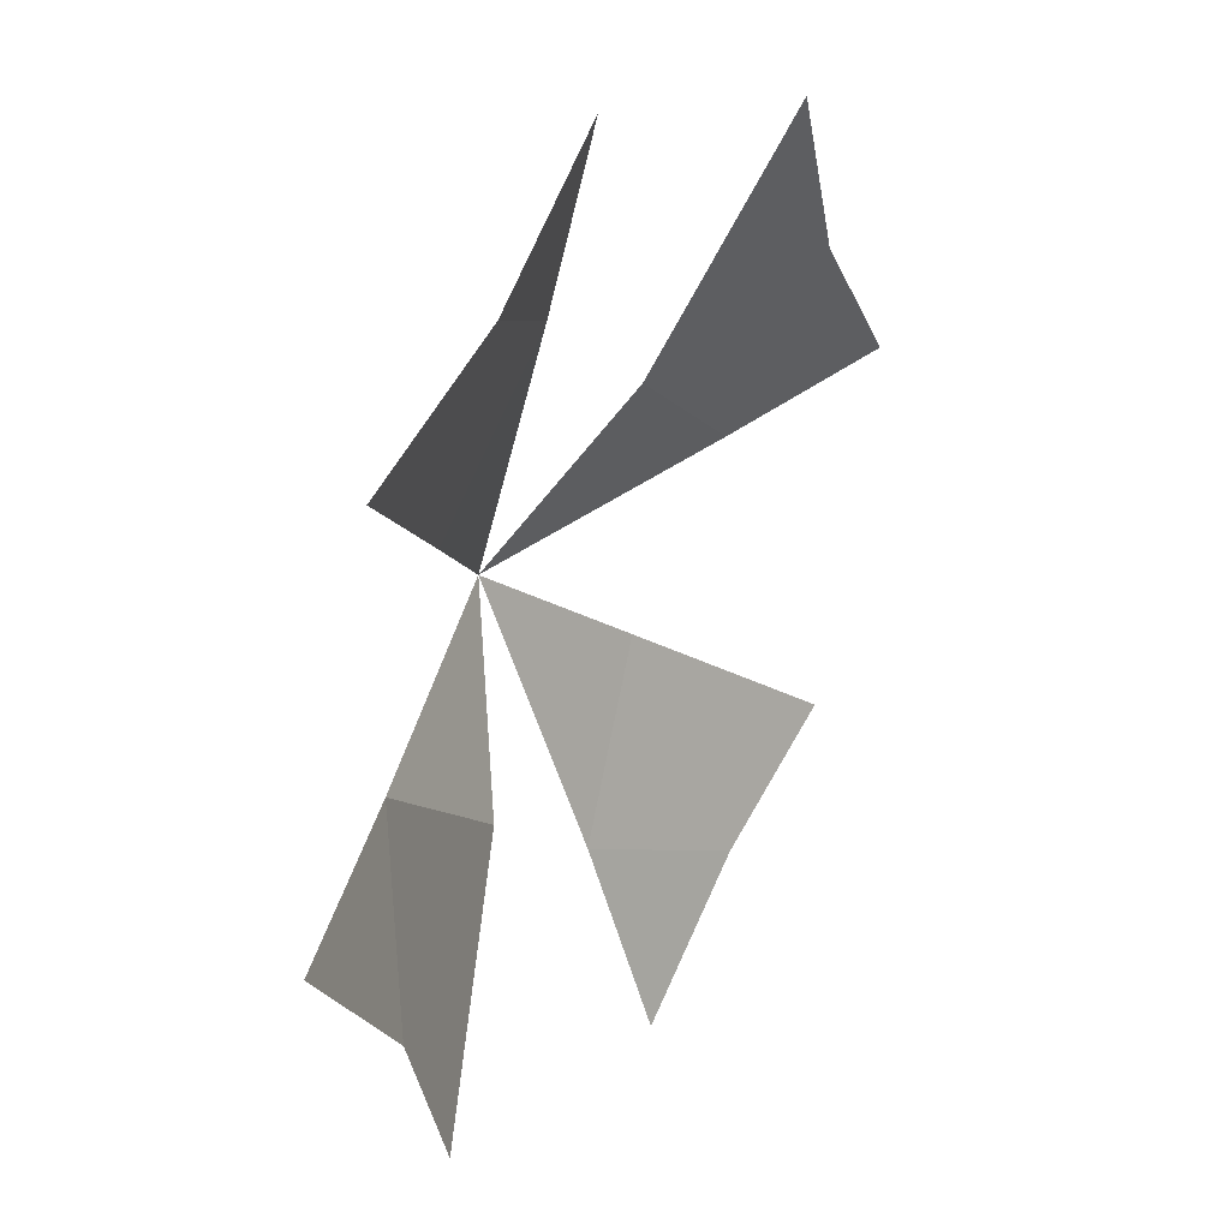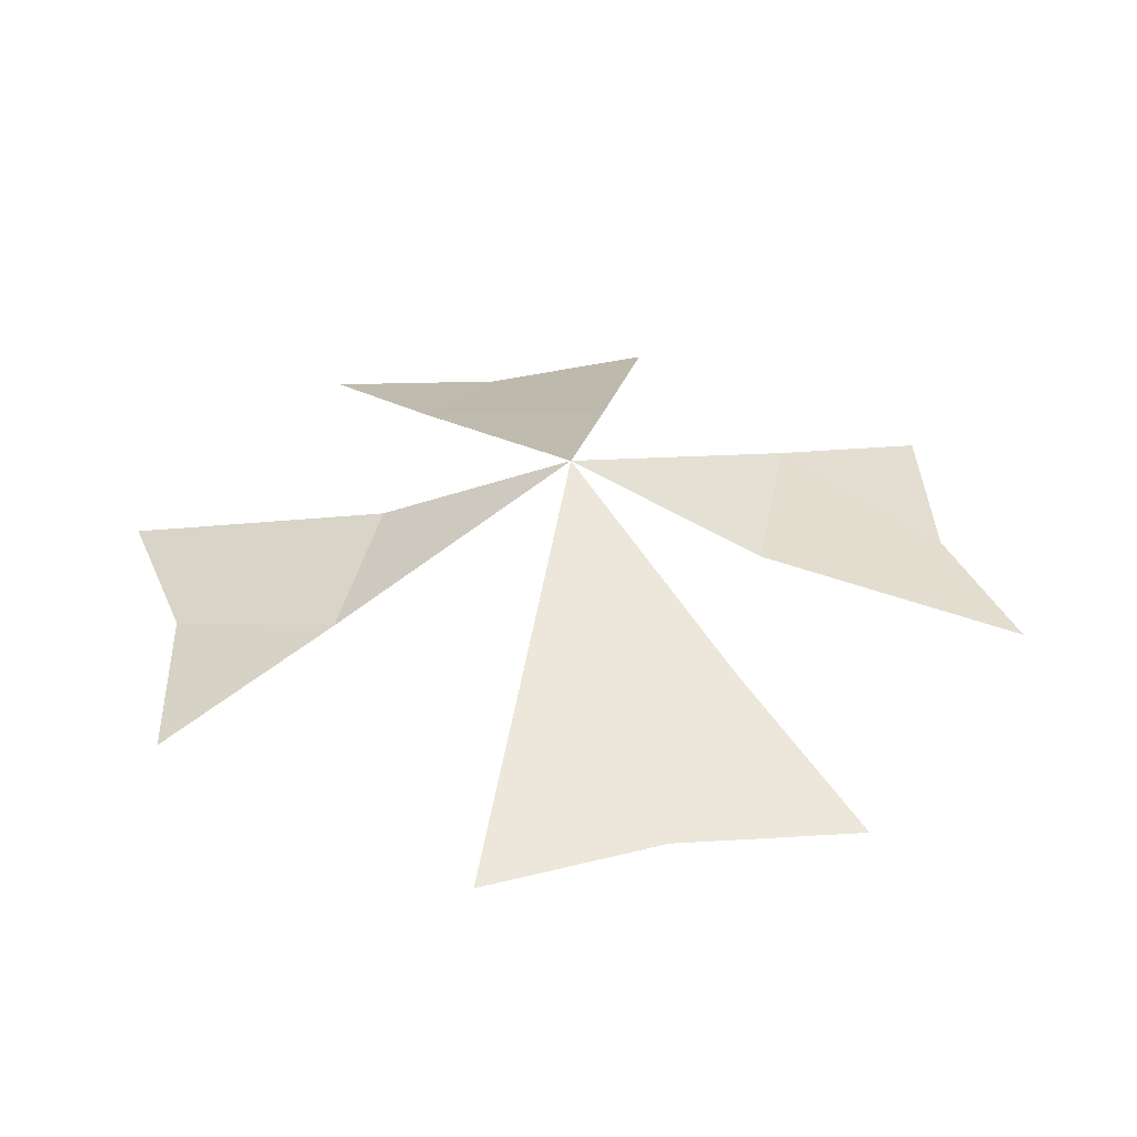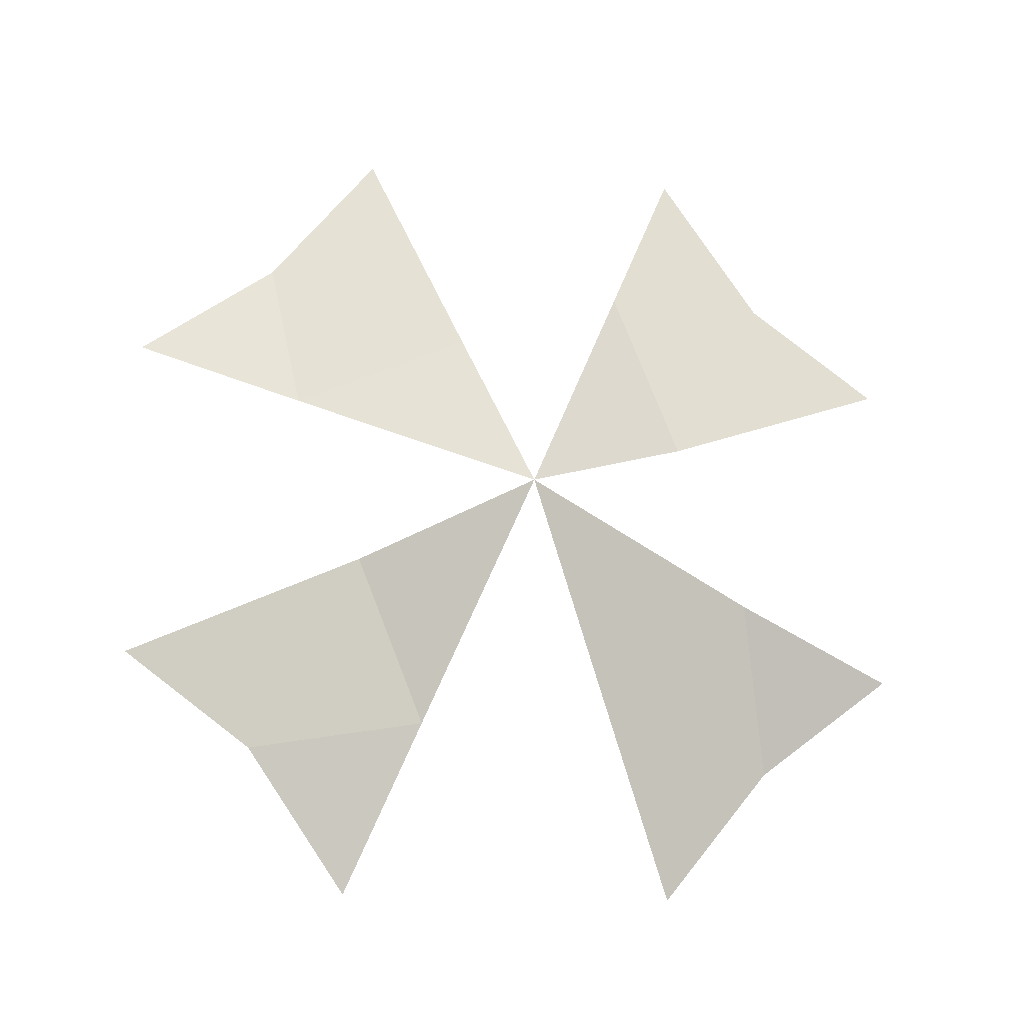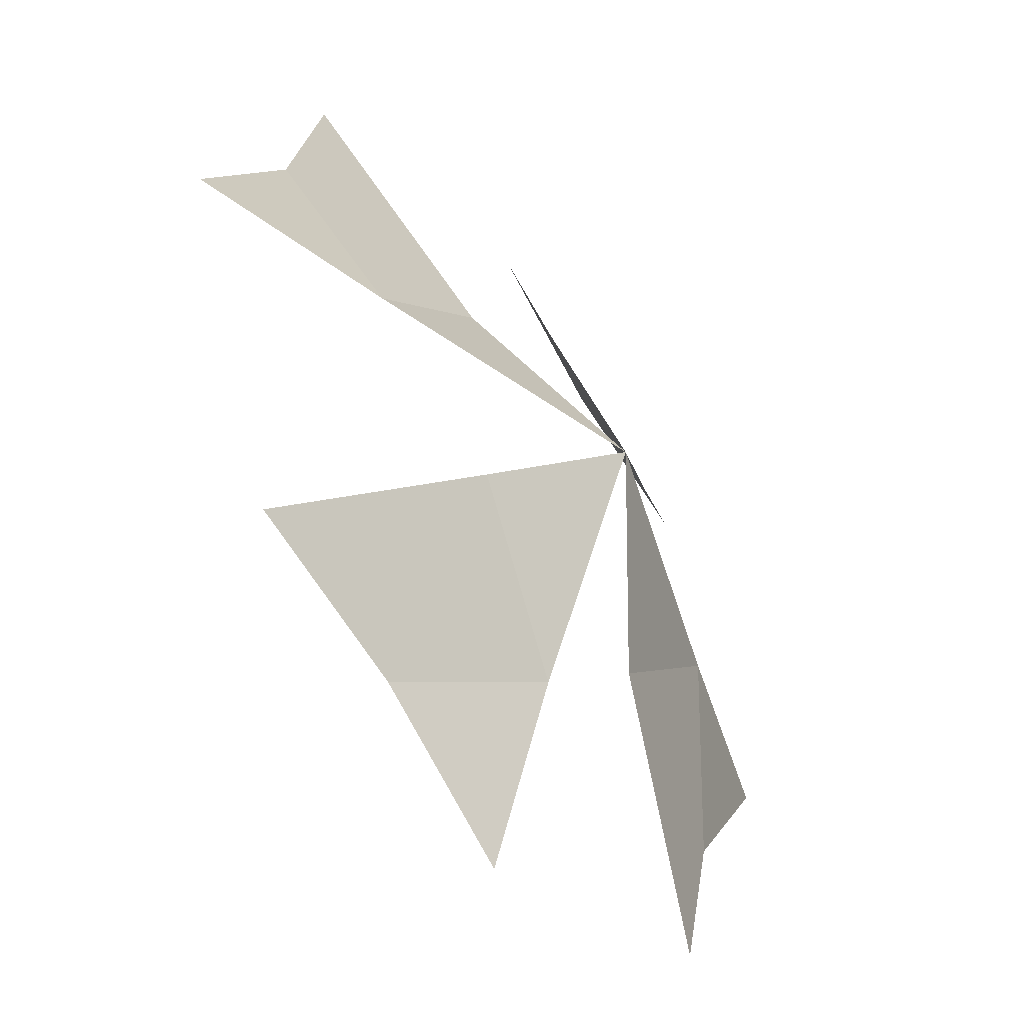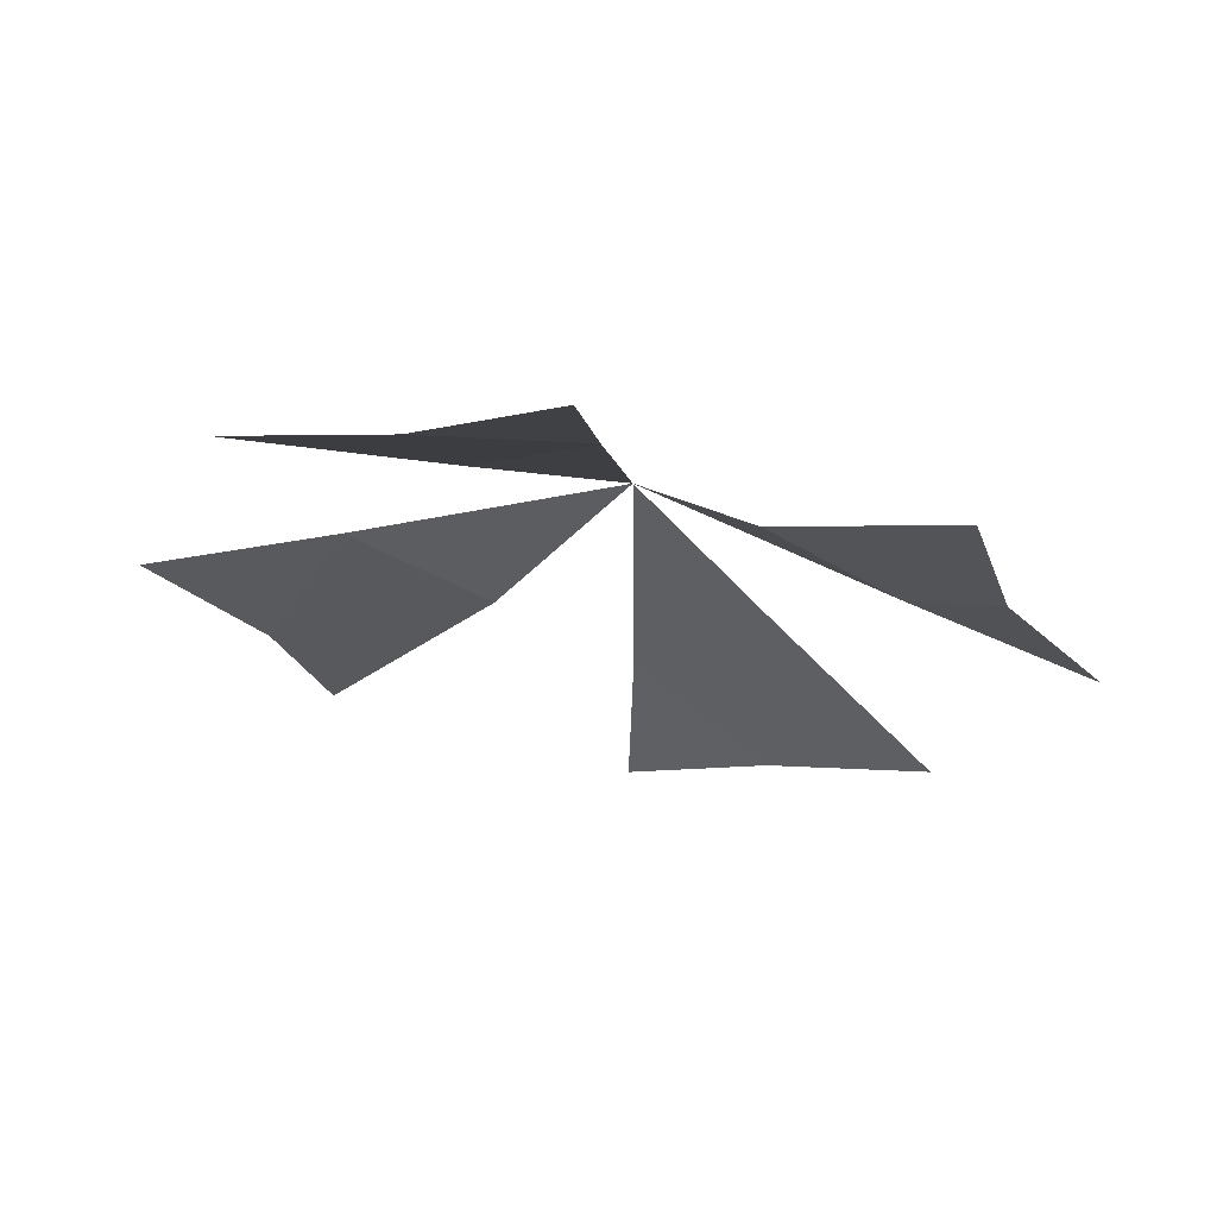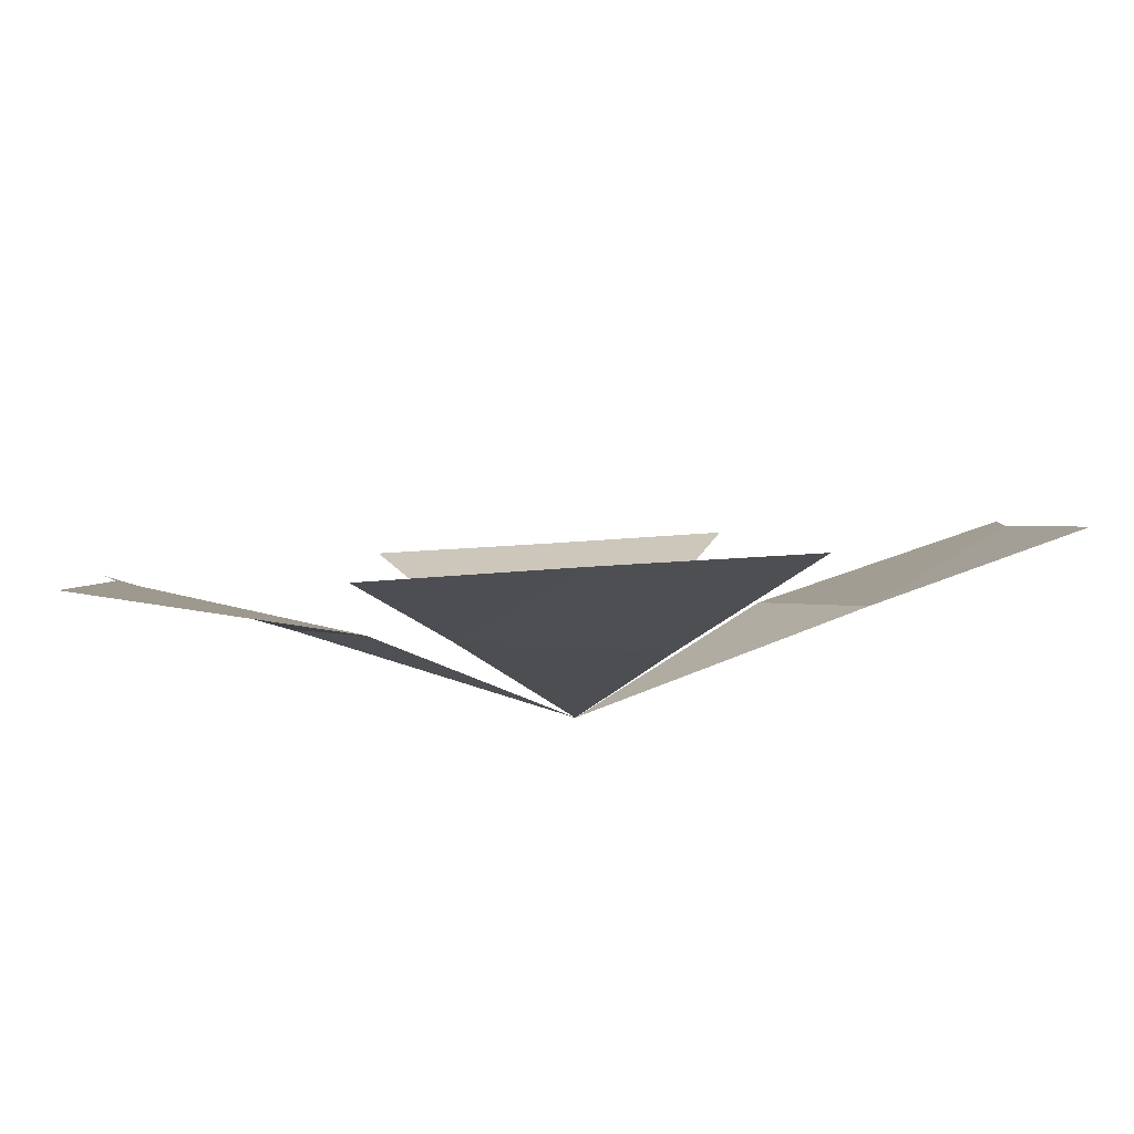
<metadata>
{"format":"obj","ext":"obj","renderer":"f3d","projection":"perspective","resolution":1024,"background":"white","views":[{"elev":62.4,"azim":-66.1,"up":"+Z"},{"elev":20.8,"azim":166.3,"up":"+Y"},{"elev":60.6,"azim":133.5,"up":"+Y"},{"elev":-76.7,"azim":118.9,"up":"+Z"},{"elev":-9.2,"azim":25.5,"up":"+Y"},{"elev":77.2,"azim":173.5,"up":"+Z"}]}
</metadata>
<code>
o top_2_Plane
v 0.3992 1.092 0.6585
v -0.8788 1.011 0.1016
v 0.9575 0.7408 -0.5723
v -0.3312 0.664 -1.118
v -0.3507 1.121 0.6244
v 0.4294 0.6309 -1.095
v -0.8534 0.82 -0.6244
v 0.9321 0.9322 0.1537
v 0.05486 1.178 -0.3144
v 0.04757 0.6592 -1.062
v -0.8029 0.9085 -0.2768
v 0.8816 0.8438 -0.1939
v 0.03117 1.093 0.5912
v 0.2122 0.9453 -0.6419
v -0.1157 1.151 0.08093
v -0.3297 0.9725 -0.4303
v 0.4208 1.02 -0.1033
v 0.5847 0.9166 -0.4647
v -0.1658 0.8695 -0.7917
v -0.4937 1.076 -0.0689
v 0.2568 1.123 0.2581
v -0.4937 1.076 -0.0689
f 18 12 3
f 19 14 6 10
f 9 17 18
f 17 8 12 18
f 11 20 16 7
f 15 21 9
f 5 13 21 15
f 13 1 21
f 16 20 9
f 11 2 20
f 9 14 19
f 19 10 4
l 20 22

</code>
